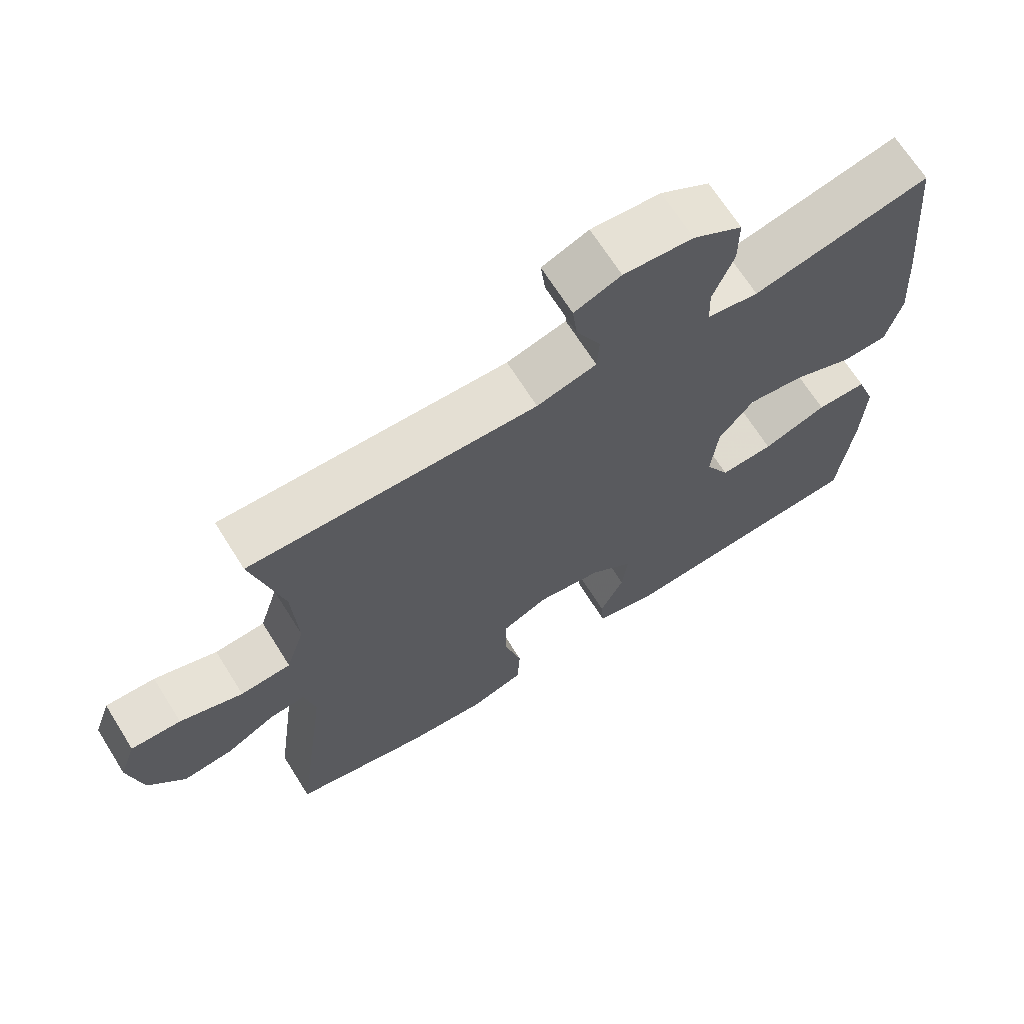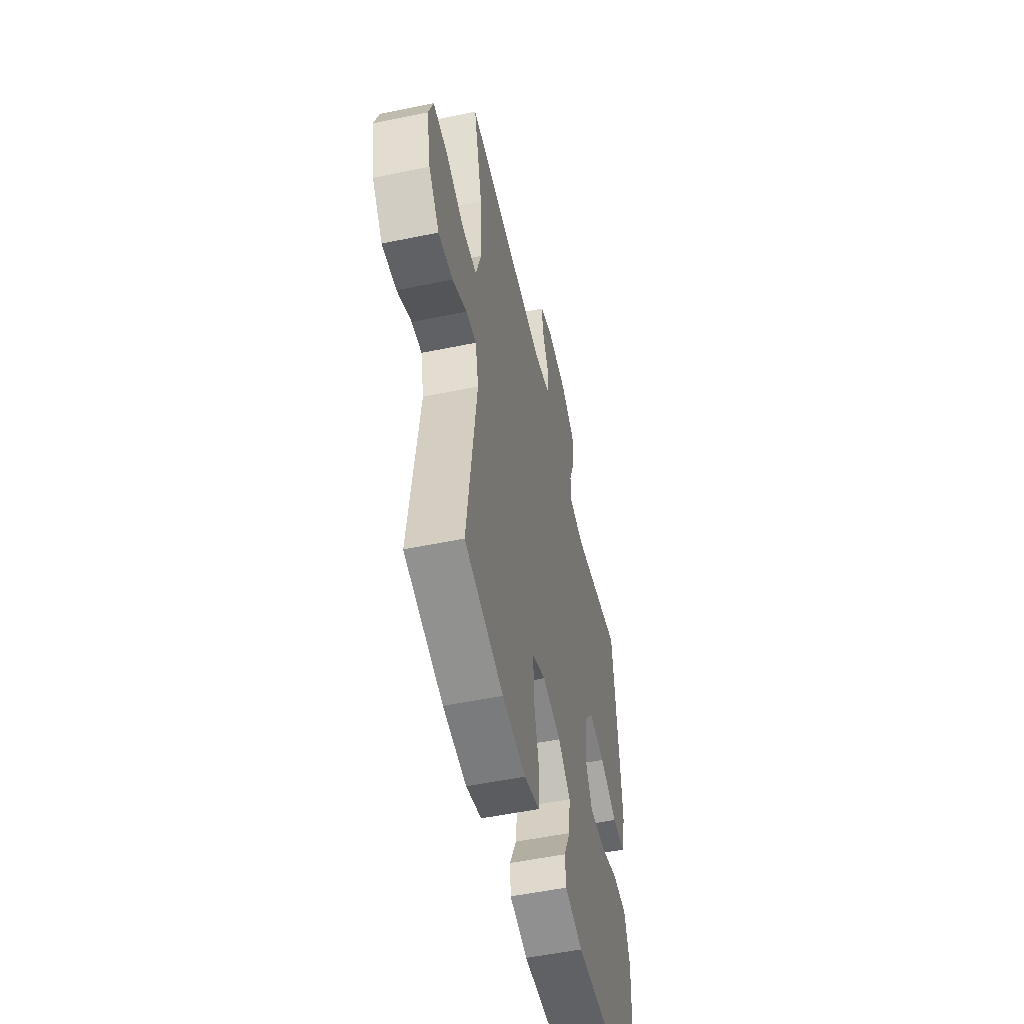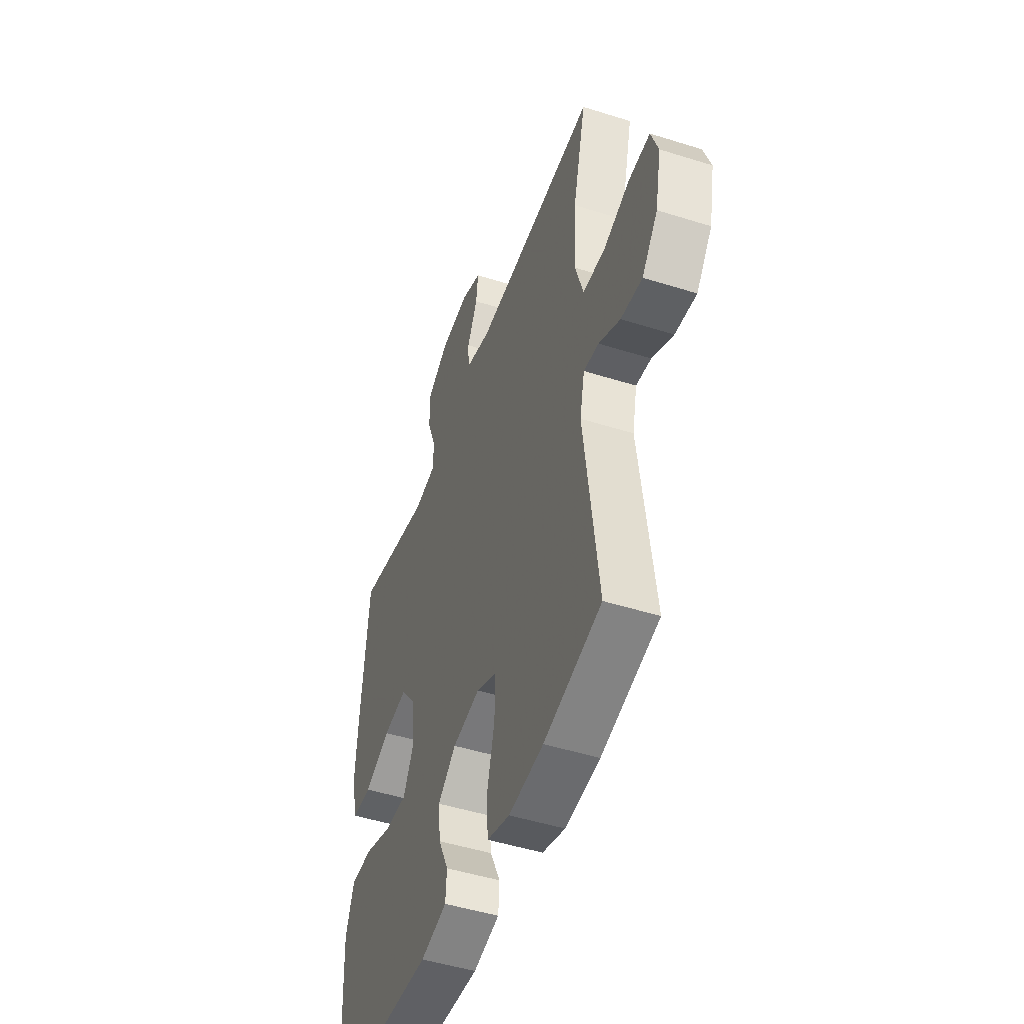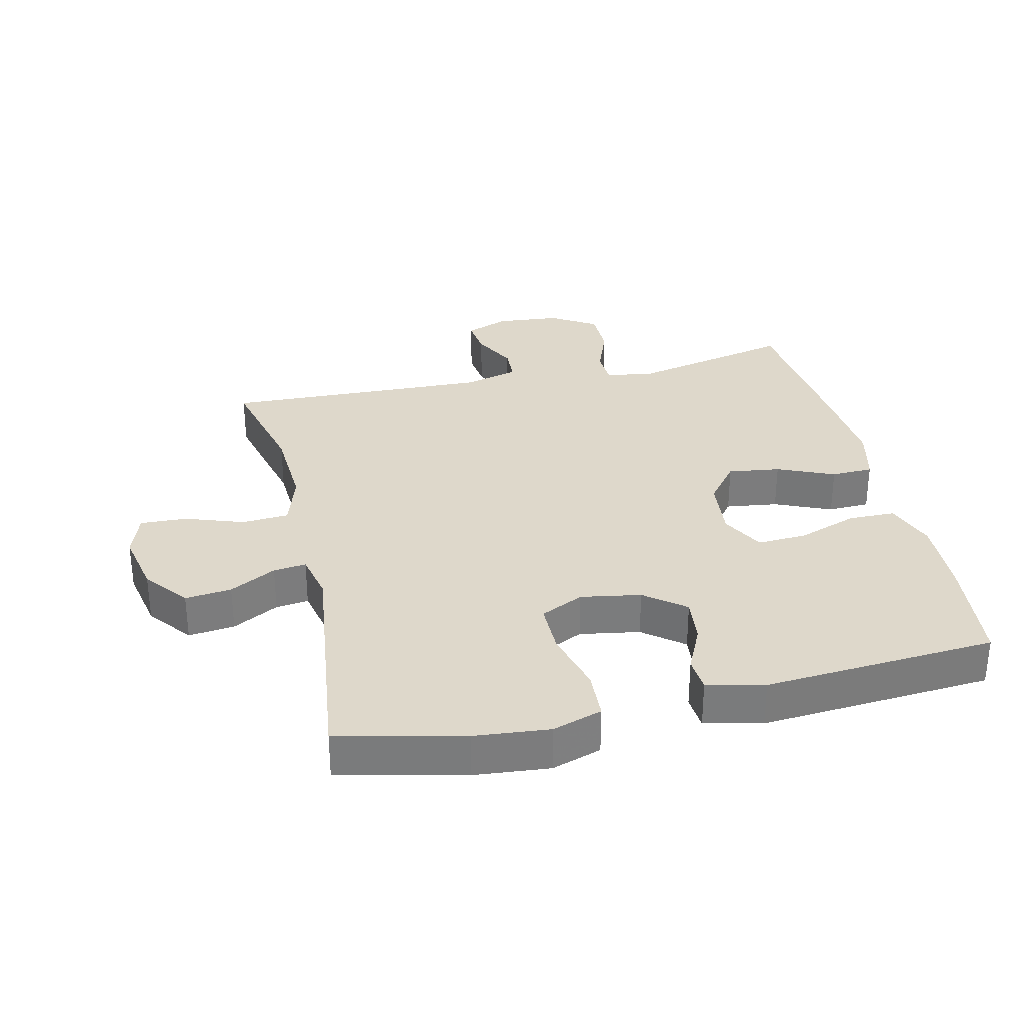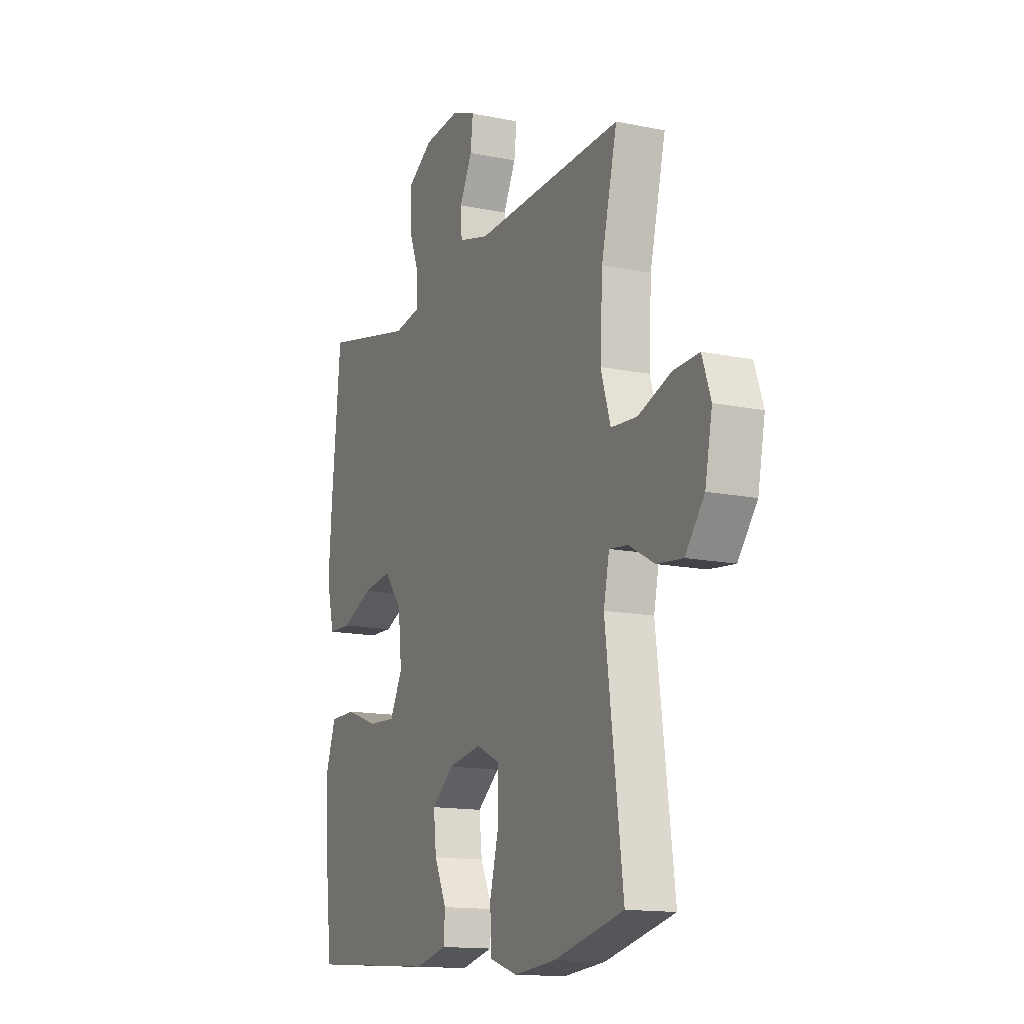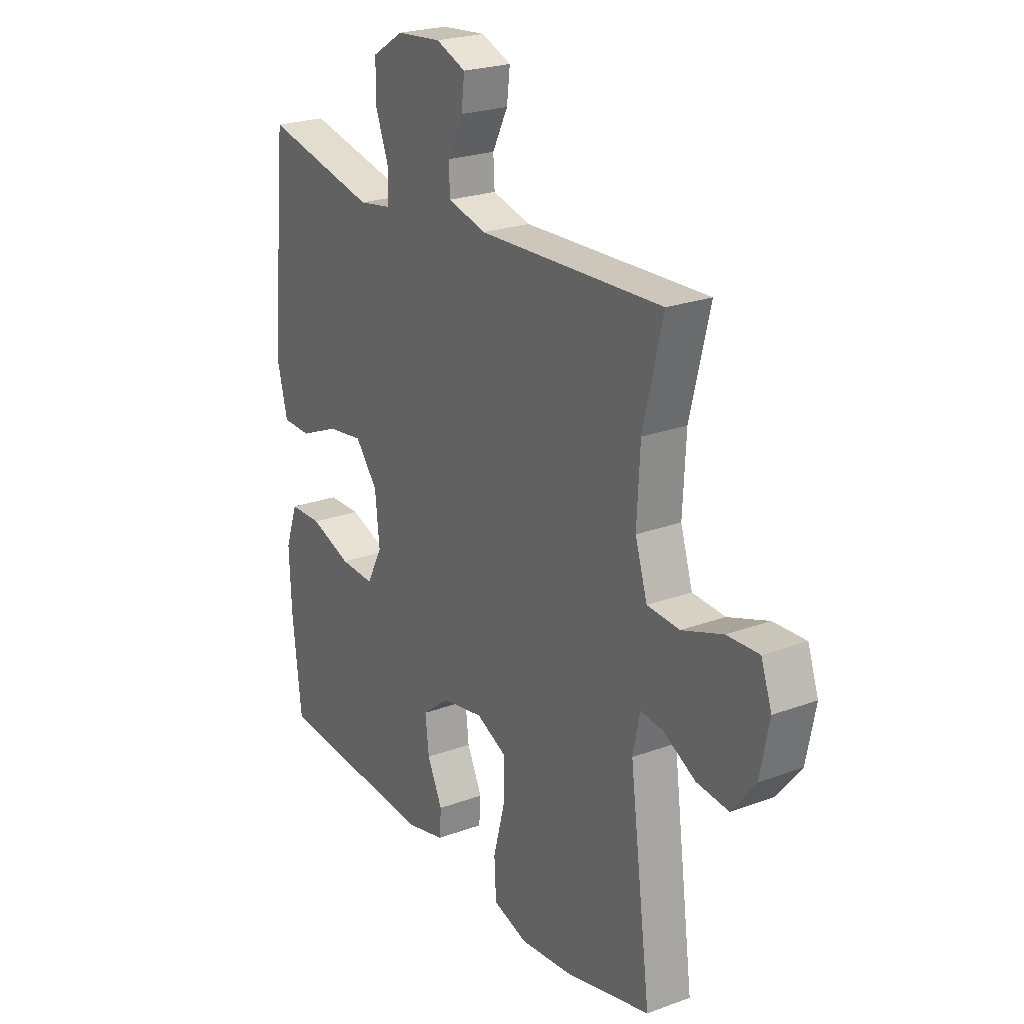
<metadata>
{"format":"obj","ext":"obj","renderer":"f3d","projection":"perspective","resolution":1024,"background":"white","views":[{"elev":68.1,"azim":147.9,"up":"+Z"},{"elev":-53.2,"azim":102.5,"up":"+Z"},{"elev":-48.1,"azim":70.5,"up":"+Z"},{"elev":31.6,"azim":166.9,"up":"+Y"},{"elev":-14.2,"azim":65.6,"up":"+Z"},{"elev":23.4,"azim":58.0,"up":"+Z"}]}
</metadata>
<code>
v -0.5 0.07 0.5
v -0.245 0.07 0.443
v -0.171 0.07 0.455
v -0.169 0.07 0.512
v -0.199 0.07 0.591
v -0.199 0.07 0.665
v -0.128 0.07 0.709
v -0.028 0.07 0.718
v 0.039 0.07 0.691
v 0.032 0.07 0.632
v -0.003 0.07 0.563
v 0 0.07 0.508
v 0.086 0.07 0.485
v 0.5 0.07 0.5
v 0.456 0.07 0.32
v 0.449 0.07 0.186
v 0.476 0.07 0.099
v 0.549 0.07 0.094
v 0.64 0.07 0.126
v 0.712 0.07 0.129
v 0.736 0.07 0.06
v 0.716 0.07 -0.041
v 0.663 0.07 -0.108
v 0.591 0.07 -0.1
v 0.519 0.07 -0.061
v 0.468 0.07 -0.055
v 0.452 0.07 -0.13
v 0.5 0.07 -0.5
v 0.306 0.07 -0.546
v 0.189 0.07 -0.557
v 0.112 0.07 -0.532
v 0.108 0.07 -0.455
v 0.134 0.07 -0.356
v 0.134 0.07 -0.275
v 0.067 0.07 -0.243
v -0.026 0.07 -0.259
v -0.088 0.07 -0.308
v -0.08 0.07 -0.379
v -0.046 0.07 -0.451
v -0.05 0.07 -0.505
v -0.139 0.07 -0.526
v -0.5 0.07 -0.5
v -0.52 0.07 -0.322
v -0.525 0.07 -0.2
v -0.497 0.07 -0.121
v -0.424 0.07 -0.12
v -0.331 0.07 -0.153
v -0.254 0.07 -0.157
v -0.219 0.07 -0.09
v -0.229 0.07 0.006
v -0.279 0.07 0.069
v -0.36 0.07 0.058
v -0.448 0.07 0.02
v -0.513 0.07 0.022
v -0.535 0.07 0.109
v -0.525 0.07 0.245
v -0.5 0 0.5
v -0.245 0 0.443
v -0.171 0 0.455
v -0.169 0 0.512
v -0.199 0 0.591
v -0.199 0 0.665
v -0.128 0 0.709
v -0.028 0 0.718
v 0.039 0 0.691
v 0.032 0 0.632
v -0.003 0 0.563
v 0 0 0.508
v 0.086 0 0.485
v 0.5 0 0.5
v 0.456 0 0.32
v 0.449 0 0.186
v 0.476 0 0.099
v 0.549 0 0.094
v 0.64 0 0.126
v 0.712 0 0.129
v 0.736 0 0.06
v 0.716 0 -0.041
v 0.663 0 -0.108
v 0.591 0 -0.1
v 0.519 0 -0.061
v 0.468 0 -0.055
v 0.452 0 -0.13
v 0.5 0 -0.5
v 0.306 0 -0.546
v 0.189 0 -0.557
v 0.112 0 -0.532
v 0.108 0 -0.455
v 0.134 0 -0.356
v 0.134 0 -0.275
v 0.067 0 -0.243
v -0.026 0 -0.259
v -0.088 0 -0.308
v -0.08 0 -0.379
v -0.046 0 -0.451
v -0.05 0 -0.505
v -0.139 0 -0.526
v -0.5 0 -0.5
v -0.52 0 -0.322
v -0.525 0 -0.2
v -0.497 0 -0.121
v -0.424 0 -0.12
v -0.331 0 -0.153
v -0.254 0 -0.157
v -0.219 0 -0.09
v -0.229 0 0.006
v -0.279 0 0.069
v -0.36 0 0.058
v -0.448 0 0.02
v -0.513 0 0.022
v -0.535 0 0.109
v -0.525 0 0.245
f 55 56 1 2
f 52 53 54 55
f 51 52 55 2
f 50 51 2 3
f 49 50 3
f 44 45 46 47
f 44 47 48
f 43 44 48
f 42 43 48
f 41 42 48
f 38 39 40 41
f 37 38 41 48
f 36 37 48 49
f 30 31 32 33
f 30 33 34
f 27 28 29 30
f 26 27 30 34
f 22 23 24 25
f 22 25 26
f 21 22 26
f 18 19 20 21
f 17 18 21 26
f 16 17 26 34
f 13 14 15
f 12 13 15 16
f 8 9 10 11
f 8 11 12
f 7 8 12
f 4 5 6 7
f 3 4 7 12
f 35 36 49 3
f 16 34 35
f 3 12 16 35
f 58 57 112 111
f 111 110 109 108
f 58 111 108 107
f 59 58 107 106
f 59 106 105
f 103 102 101 100
f 104 103 100
f 104 100 99
f 104 99 98
f 104 98 97
f 97 96 95 94
f 104 97 94 93
f 105 104 93 92
f 89 88 87 86
f 90 89 86
f 86 85 84 83
f 90 86 83 82
f 81 80 79 78
f 82 81 78
f 82 78 77
f 77 76 75 74
f 82 77 74 73
f 90 82 73 72
f 71 70 69
f 72 71 69 68
f 67 66 65 64
f 68 67 64
f 68 64 63
f 63 62 61 60
f 68 63 60 59
f 59 105 92 91
f 91 90 72
f 91 72 68 59
f 1 57 58 2
f 2 58 59 3
f 3 59 60 4
f 4 60 61 5
f 5 61 62 6
f 6 62 63 7
f 7 63 64 8
f 8 64 65 9
f 9 65 66 10
f 10 66 67 11
f 11 67 68 12
f 12 68 69 13
f 13 69 70 14
f 14 70 71 15
f 15 71 72 16
f 16 72 73 17
f 17 73 74 18
f 18 74 75 19
f 19 75 76 20
f 20 76 77 21
f 21 77 78 22
f 22 78 79 23
f 23 79 80 24
f 24 80 81 25
f 25 81 82 26
f 26 82 83 27
f 27 83 84 28
f 28 84 85 29
f 29 85 86 30
f 30 86 87 31
f 31 87 88 32
f 32 88 89 33
f 33 89 90 34
f 34 90 91 35
f 35 91 92 36
f 36 92 93 37
f 37 93 94 38
f 38 94 95 39
f 39 95 96 40
f 40 96 97 41
f 41 97 98 42
f 42 98 99 43
f 43 99 100 44
f 44 100 101 45
f 45 101 102 46
f 46 102 103 47
f 47 103 104 48
f 48 104 105 49
f 49 105 106 50
f 50 106 107 51
f 51 107 108 52
f 52 108 109 53
f 53 109 110 54
f 54 110 111 55
f 55 111 112 56
f 56 112 57 1

</code>
